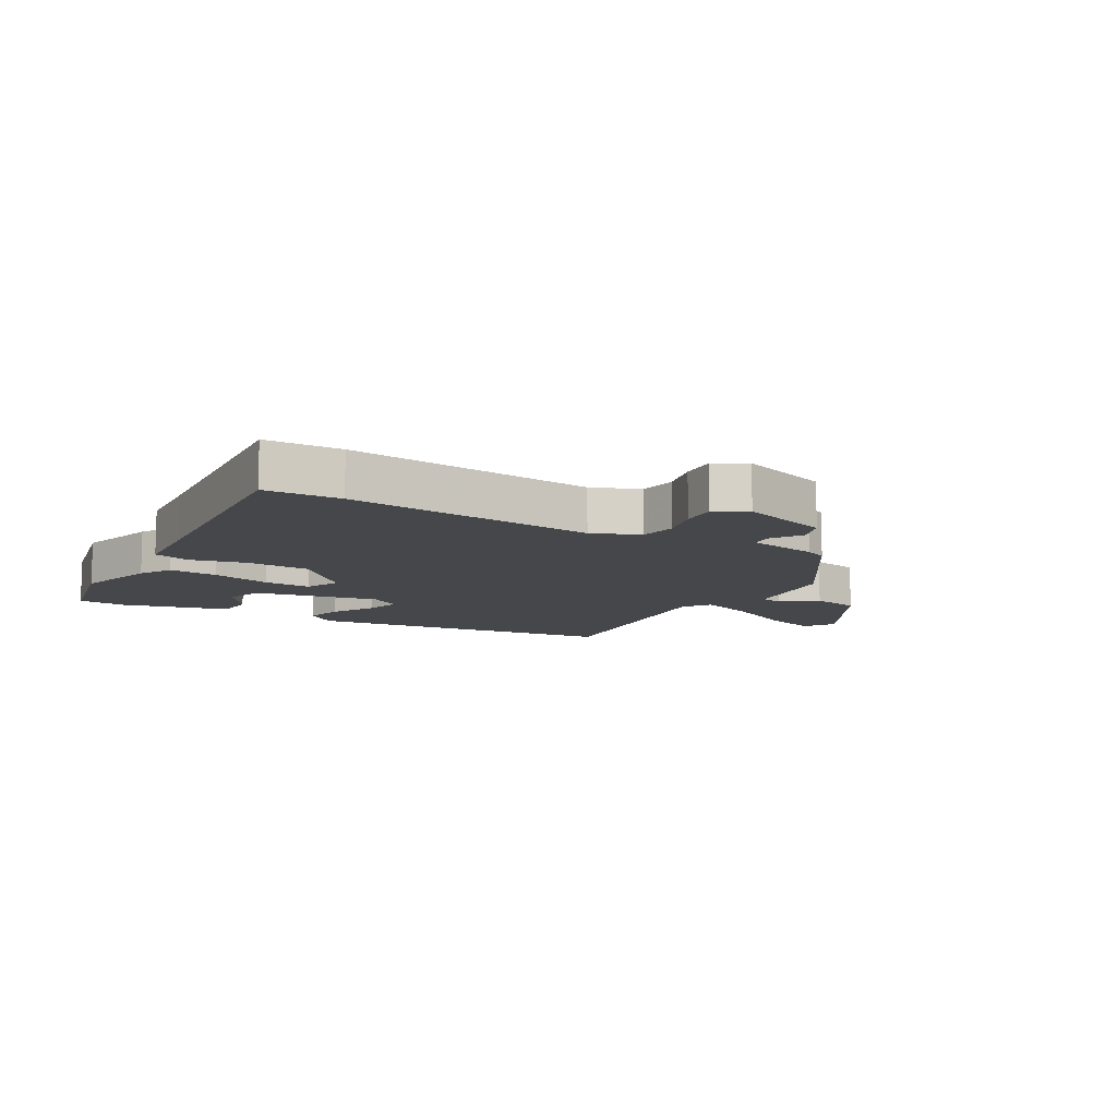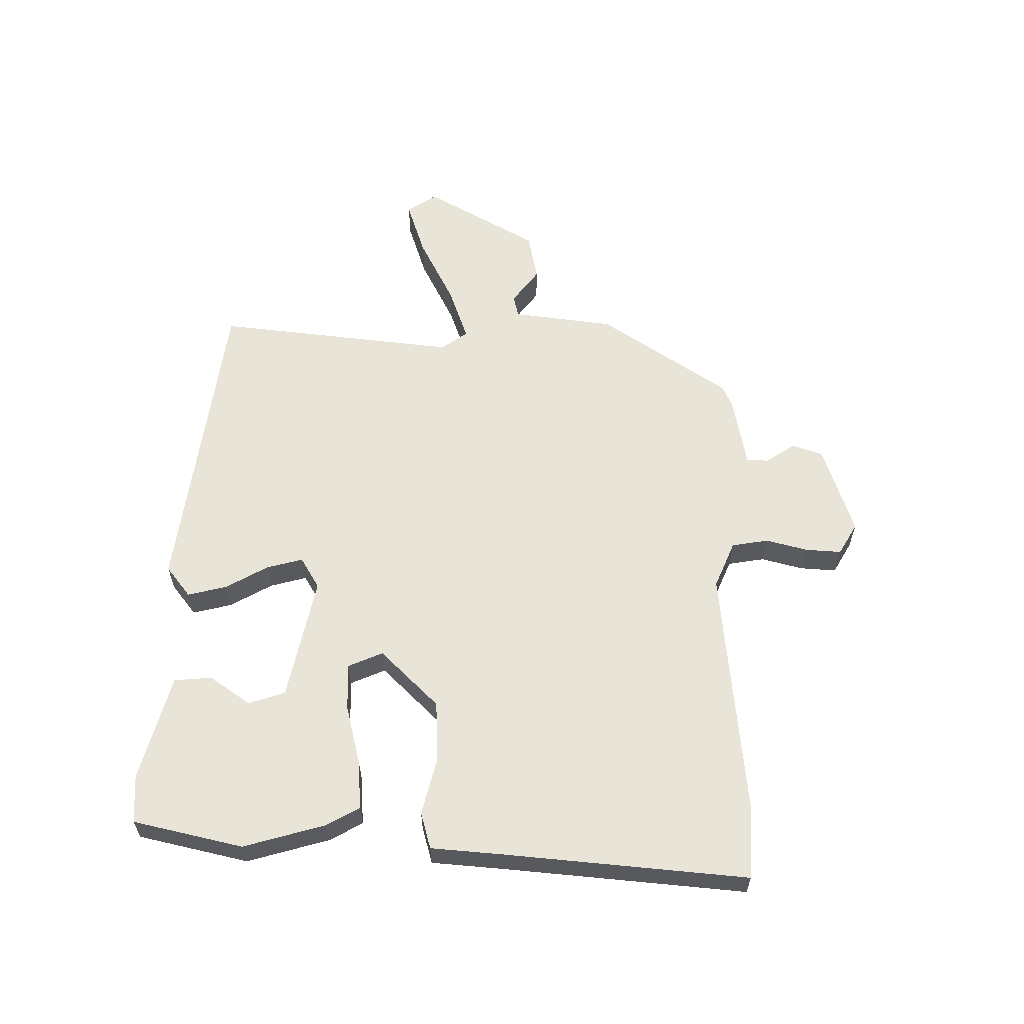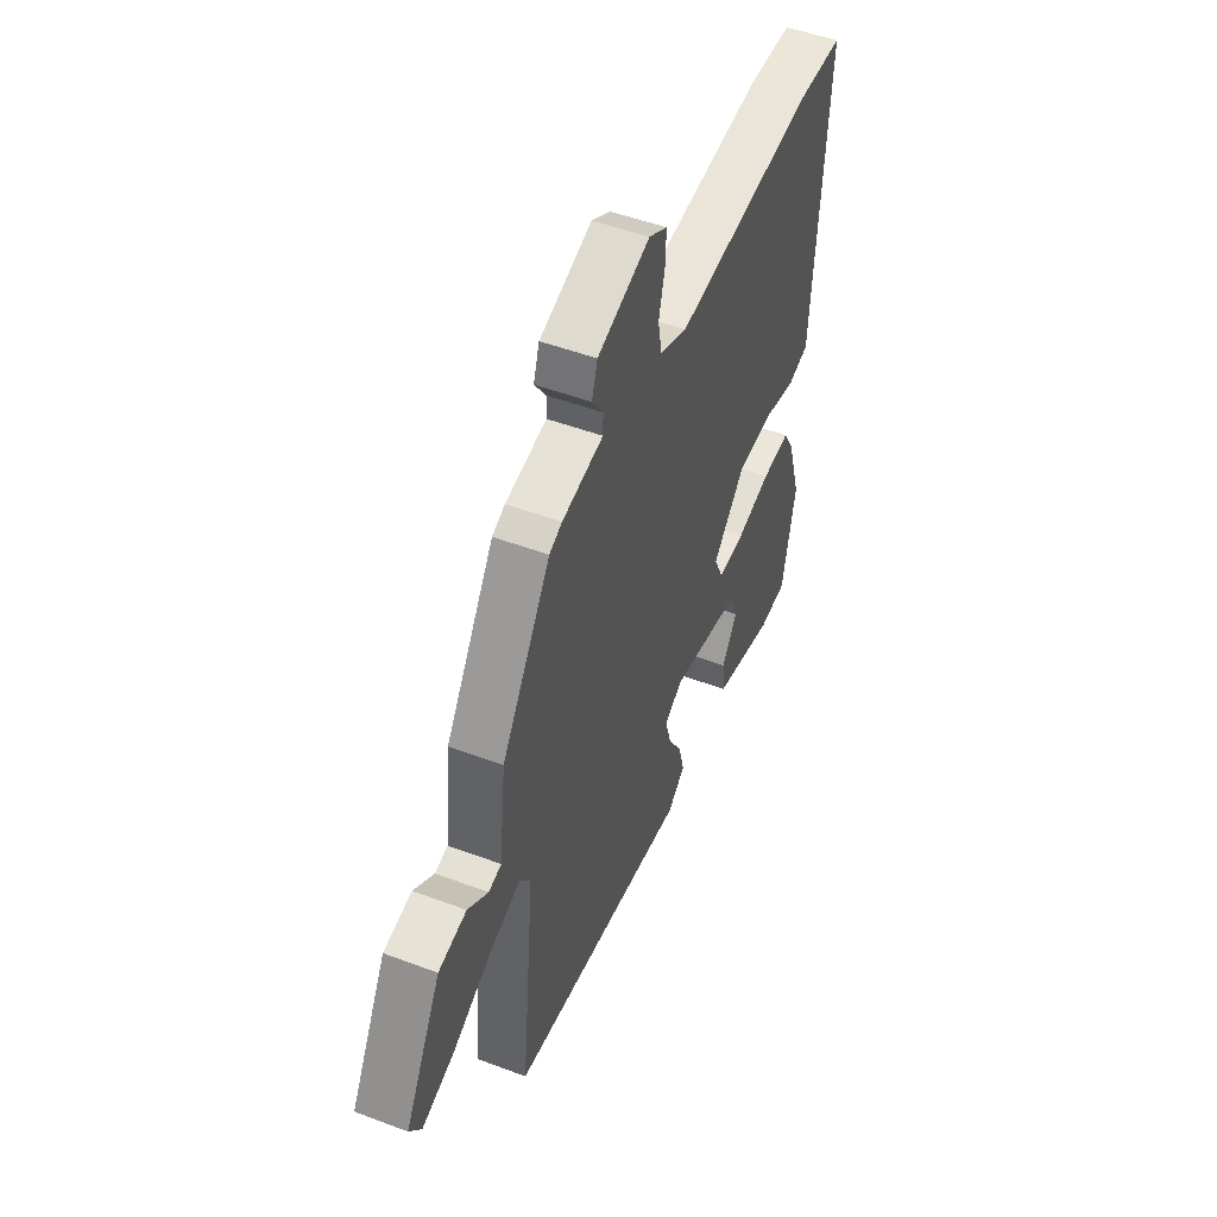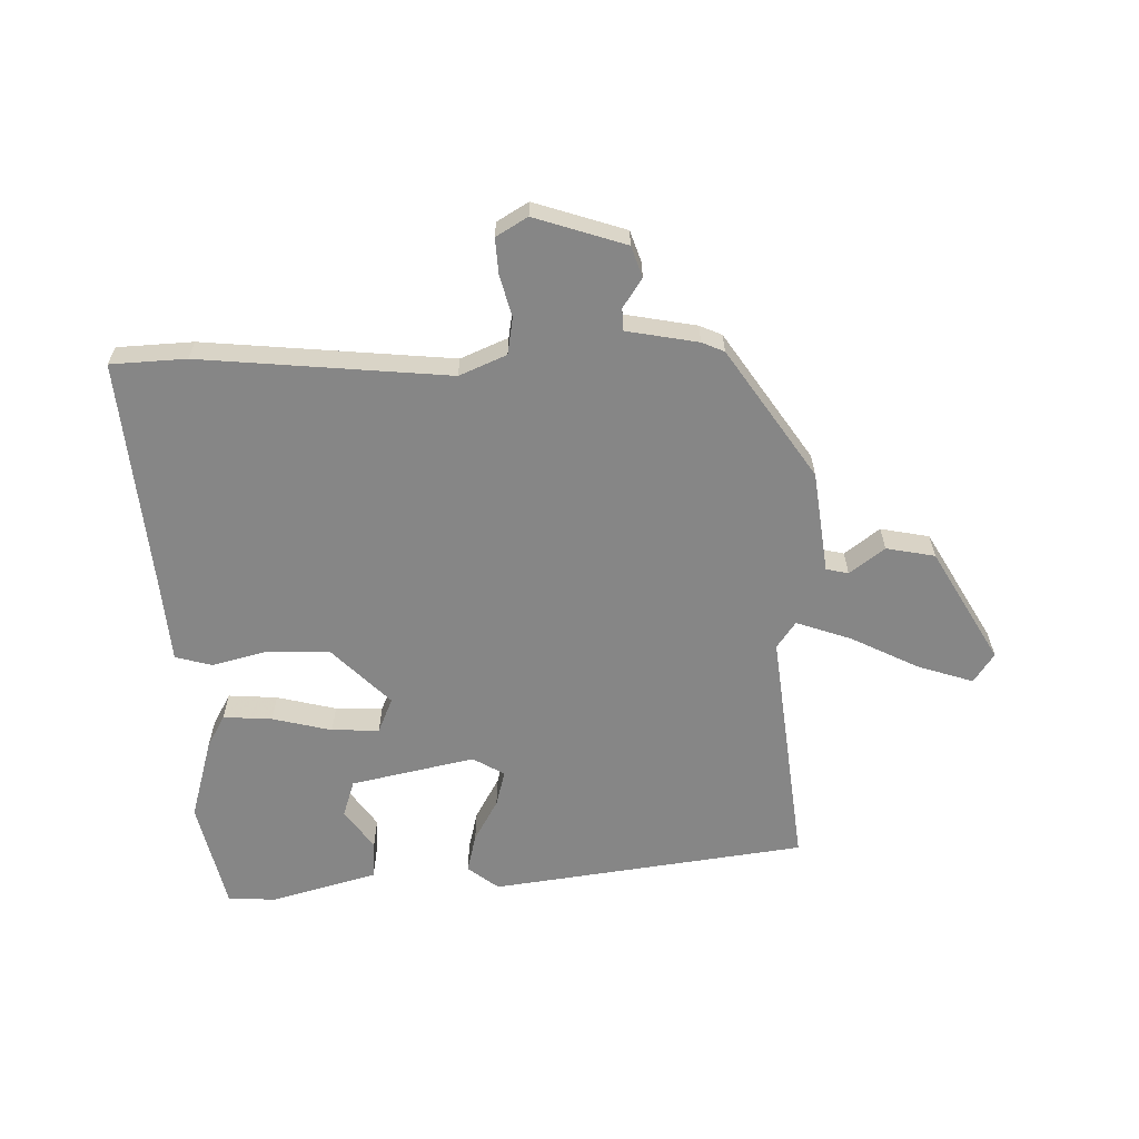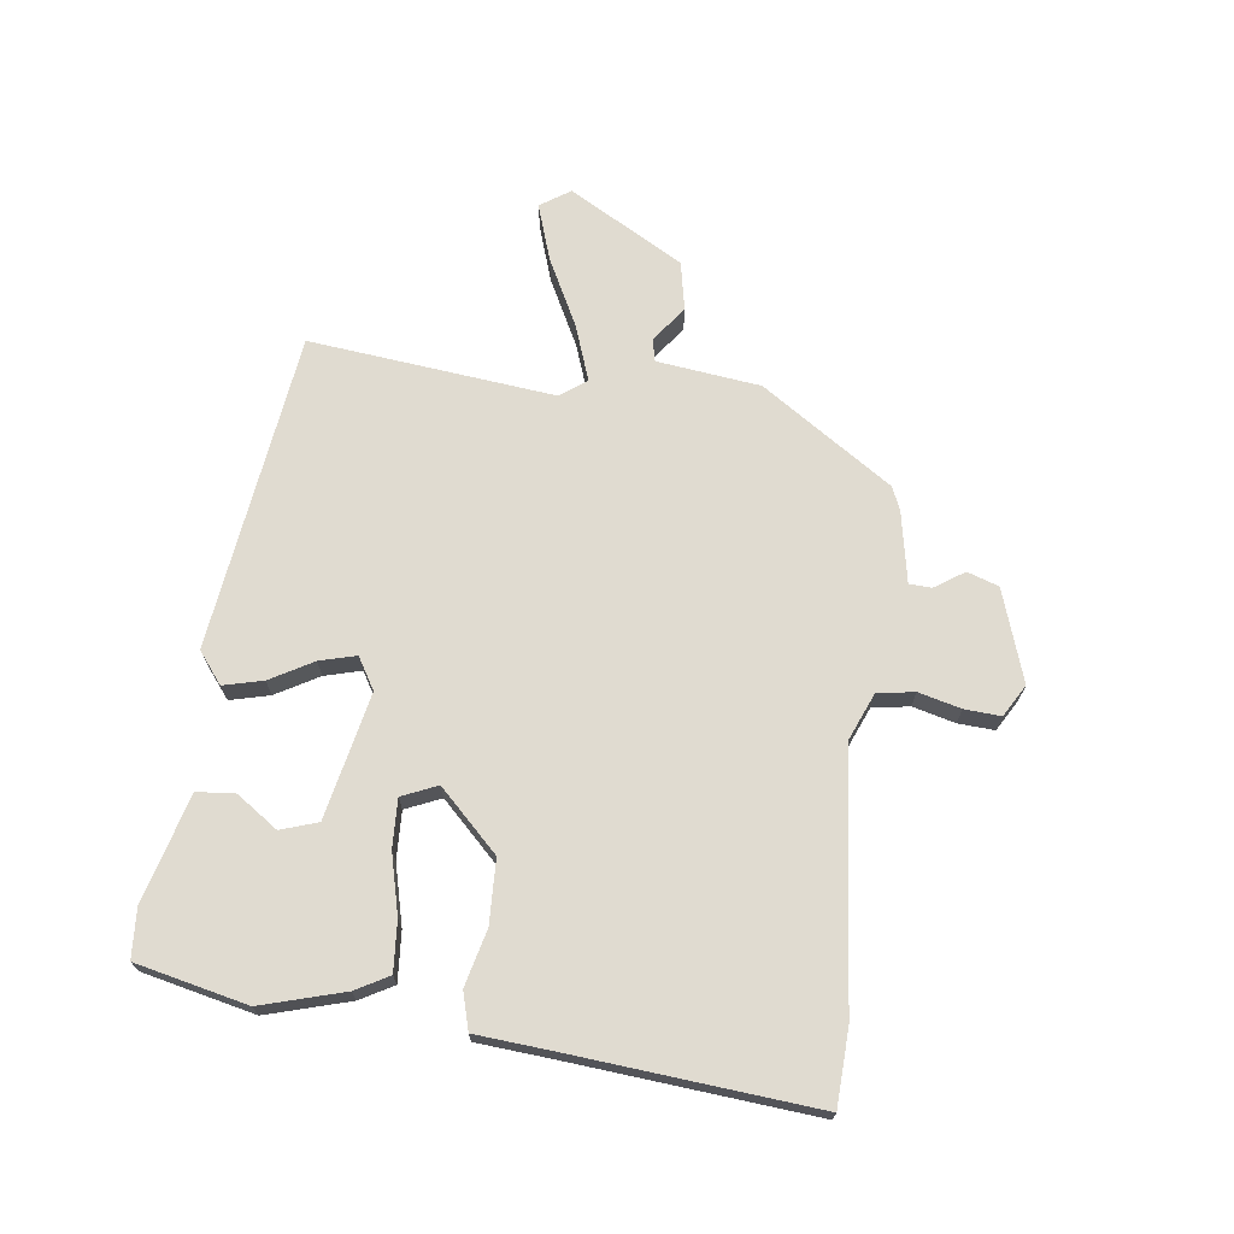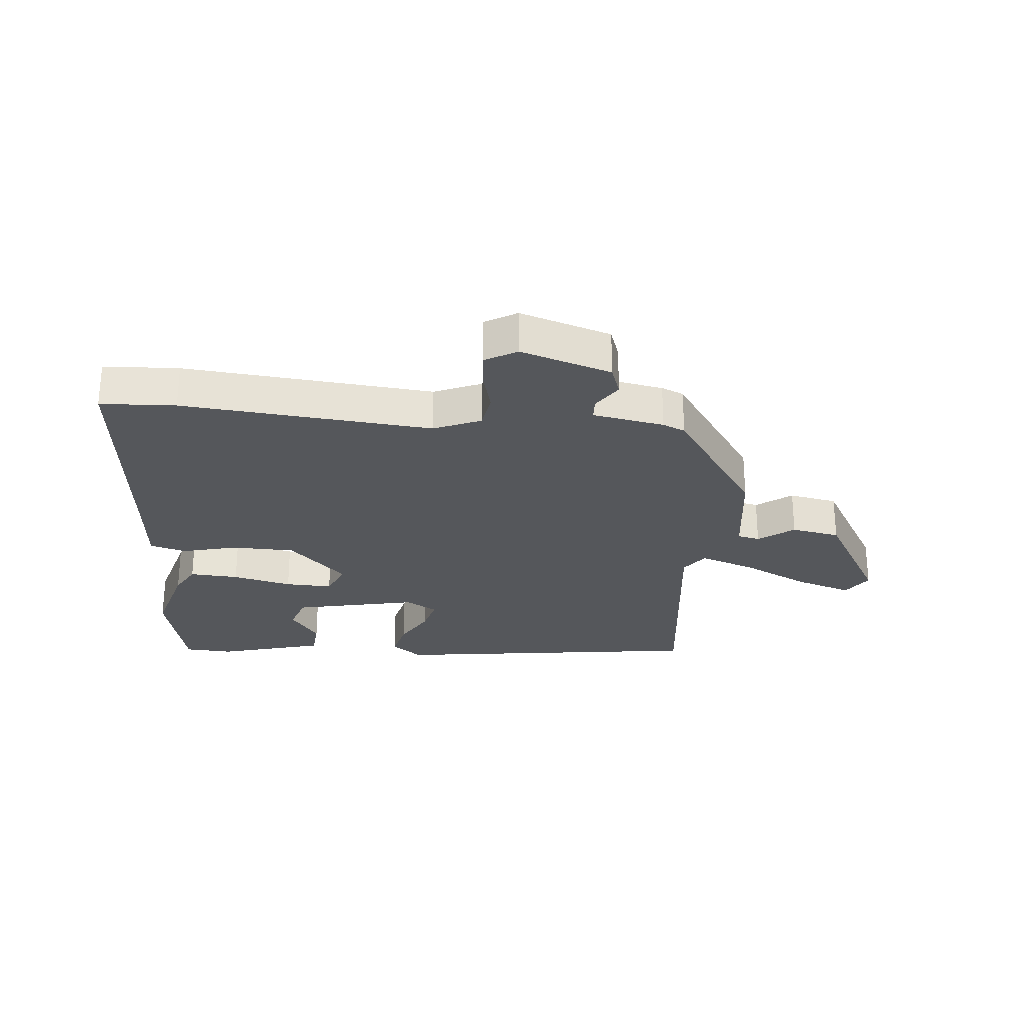
<metadata>
{"format":"obj","ext":"obj","renderer":"f3d","projection":"perspective","resolution":1024,"background":"white","views":[{"elev":-10.5,"azim":-29.6,"up":"+Y"},{"elev":60.2,"azim":-88.6,"up":"+Y"},{"elev":49.7,"azim":112.5,"up":"+Z"},{"elev":-62.1,"azim":2.4,"up":"+Y"},{"elev":69.9,"azim":-82.0,"up":"+Y"},{"elev":-26.7,"azim":-4.2,"up":"+Y"}]}
</metadata>
<code>
v 0.508 0.07 -0.455
v -0.019 0.07 -0.517
v -0.07 0.07 -0.476
v -0.053 0.07 -0.411
v -0.012 0.07 -0.341
v 0.005 0.07 -0.281
v -0.047 0.07 -0.249
v -0.255 0.07 -0.29
v -0.276 0.07 -0.351
v -0.23 0.07 -0.419
v -0.236 0.07 -0.482
v -0.414 0.07 -0.528
v -0.495 0.07 -0.522
v -0.534 0.07 -0.338
v -0.493 0.07 -0.202
v -0.462 0.07 -0.148
v -0.38 0.07 -0.155
v -0.281 0.07 -0.181
v -0.202 0.07 -0.185
v -0.176 0.07 -0.127
v -0.27 0.07 -0.029
v -0.375 0.07 -0.024
v -0.468 0.07 -0.046
v -0.529 0.07 -0.028
v -0.537 0.07 0.094
v -0.567 0.07 0.498
v -0.441 0.07 0.502
v -0.026 0.07 0.456
v 0.053 0.07 0.488
v 0.064 0.07 0.549
v 0.047 0.07 0.619
v 0.044 0.07 0.679
v 0.097 0.07 0.709
v 0.248 0.07 0.657
v 0.265 0.07 0.605
v 0.232 0.07 0.557
v 0.233 0.07 0.52
v 0.352 0.07 0.496
v 0.389 0.07 0.479
v 0.53 0.07 0.263
v 0.549 0.07 0.092
v 0.586 0.07 0.083
v 0.645 0.07 0.126
v 0.726 0.07 0.109
v 0.831 0.07 -0.081
v 0.797 0.07 -0.13
v 0.704 0.07 -0.098
v 0.593 0.07 -0.04
v 0.501 0.07 -0.006
v 0.469 0.07 -0.05
v 0.508 0 -0.455
v -0.019 0 -0.517
v -0.07 0 -0.476
v -0.053 0 -0.411
v -0.012 0 -0.341
v 0.005 0 -0.281
v -0.047 0 -0.249
v -0.255 0 -0.29
v -0.276 0 -0.351
v -0.23 0 -0.419
v -0.236 0 -0.482
v -0.414 0 -0.528
v -0.495 0 -0.522
v -0.534 0 -0.338
v -0.493 0 -0.202
v -0.462 0 -0.148
v -0.38 0 -0.155
v -0.281 0 -0.181
v -0.202 0 -0.185
v -0.176 0 -0.127
v -0.27 0 -0.029
v -0.375 0 -0.024
v -0.468 0 -0.046
v -0.529 0 -0.028
v -0.537 0 0.094
v -0.567 0 0.498
v -0.441 0 0.502
v -0.026 0 0.456
v 0.053 0 0.488
v 0.064 0 0.549
v 0.047 0 0.619
v 0.044 0 0.679
v 0.097 0 0.709
v 0.248 0 0.657
v 0.265 0 0.605
v 0.232 0 0.557
v 0.233 0 0.52
v 0.352 0 0.496
v 0.389 0 0.479
v 0.53 0 0.263
v 0.549 0 0.092
v 0.586 0 0.083
v 0.645 0 0.126
v 0.726 0 0.109
v 0.831 0 -0.081
v 0.797 0 -0.13
v 0.704 0 -0.098
v 0.593 0 -0.04
v 0.501 0 -0.006
v 0.469 0 -0.05
f 46 47 48
f 45 46 48
f 44 45 48
f 43 44 48
f 42 43 48
f 41 42 48 49
f 41 49 50
f 40 41 50
f 39 40 50
f 38 39 50
f 37 38 50
f 34 35 36
f 33 34 36
f 32 33 36
f 31 32 36
f 30 31 36
f 29 30 36 37
f 37 50 1
f 29 37 1
f 28 29 1
f 25 26 27 28
f 24 25 28
f 23 24 28
f 22 23 28
f 16 17 18
f 15 16 18
f 14 15 18
f 13 14 18
f 12 13 18
f 12 18 19
f 9 10 11 12
f 8 9 12
f 8 12 19
f 7 8 19
f 3 4 5
f 2 3 5
f 1 2 5
f 1 5 6
f 28 1 6 7
f 21 22 28
f 20 21 28 7
f 7 19 20
f 98 97 96
f 98 96 95
f 98 95 94
f 98 94 93
f 98 93 92
f 99 98 92 91
f 100 99 91
f 100 91 90
f 100 90 89
f 100 89 88
f 100 88 87
f 86 85 84
f 86 84 83
f 86 83 82
f 86 82 81
f 86 81 80
f 87 86 80 79
f 51 100 87
f 51 87 79
f 51 79 78
f 78 77 76 75
f 78 75 74
f 78 74 73
f 78 73 72
f 68 67 66
f 68 66 65
f 68 65 64
f 68 64 63
f 68 63 62
f 69 68 62
f 62 61 60 59
f 62 59 58
f 69 62 58
f 69 58 57
f 55 54 53
f 55 53 52
f 55 52 51
f 56 55 51
f 57 56 51 78
f 78 72 71
f 57 78 71 70
f 70 69 57
f 1 51 52 2
f 2 52 53 3
f 3 53 54 4
f 4 54 55 5
f 5 55 56 6
f 6 56 57 7
f 7 57 58 8
f 8 58 59 9
f 9 59 60 10
f 10 60 61 11
f 11 61 62 12
f 12 62 63 13
f 13 63 64 14
f 14 64 65 15
f 15 65 66 16
f 16 66 67 17
f 17 67 68 18
f 18 68 69 19
f 19 69 70 20
f 20 70 71 21
f 21 71 72 22
f 22 72 73 23
f 23 73 74 24
f 24 74 75 25
f 25 75 76 26
f 26 76 77 27
f 27 77 78 28
f 28 78 79 29
f 29 79 80 30
f 30 80 81 31
f 31 81 82 32
f 32 82 83 33
f 33 83 84 34
f 34 84 85 35
f 35 85 86 36
f 36 86 87 37
f 37 87 88 38
f 38 88 89 39
f 39 89 90 40
f 40 90 91 41
f 41 91 92 42
f 42 92 93 43
f 43 93 94 44
f 44 94 95 45
f 45 95 96 46
f 46 96 97 47
f 47 97 98 48
f 48 98 99 49
f 49 99 100 50
f 50 100 51 1

</code>
